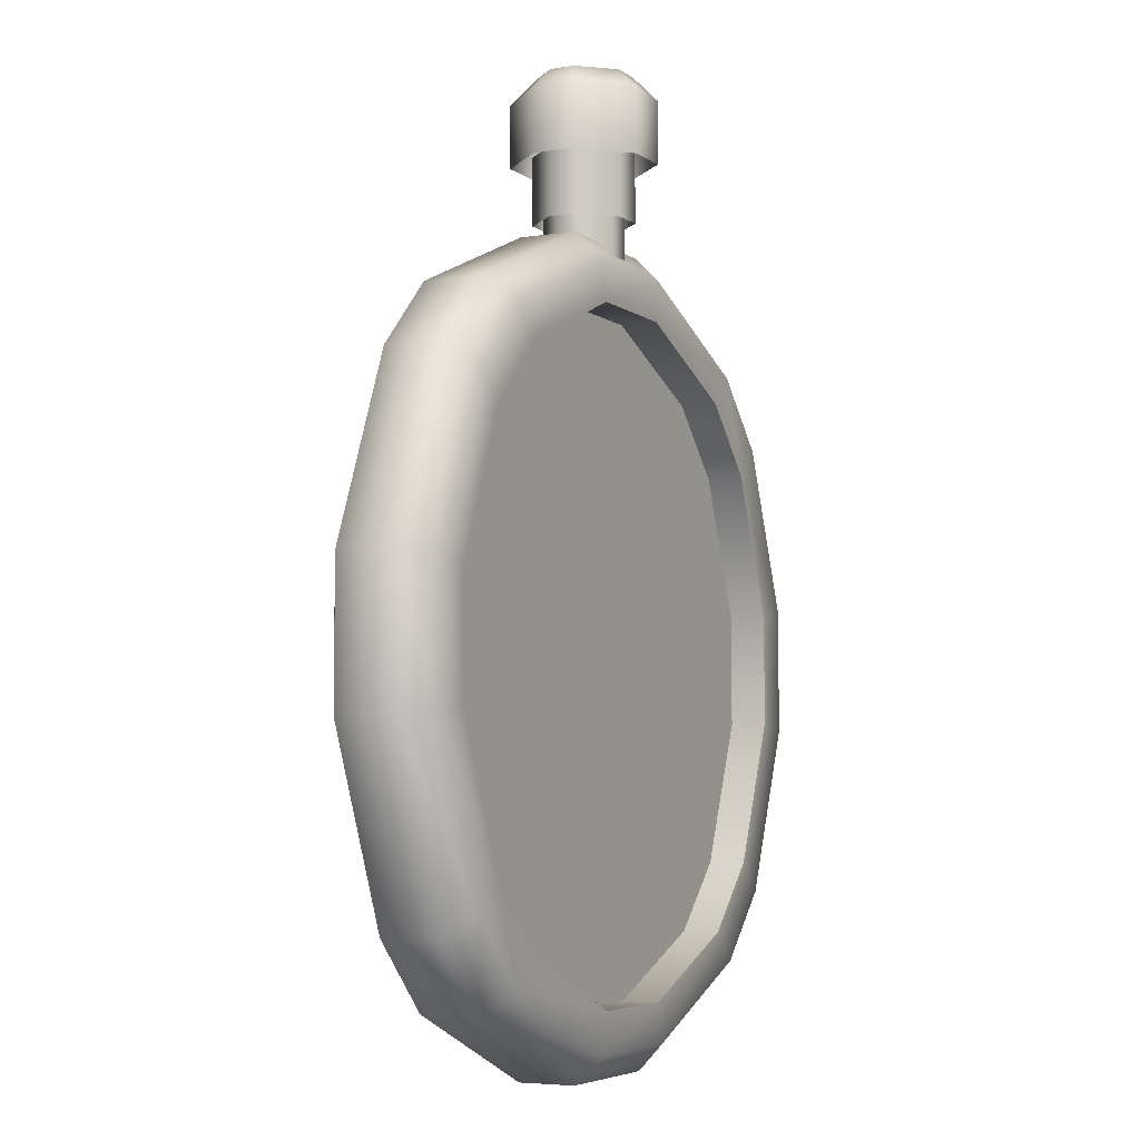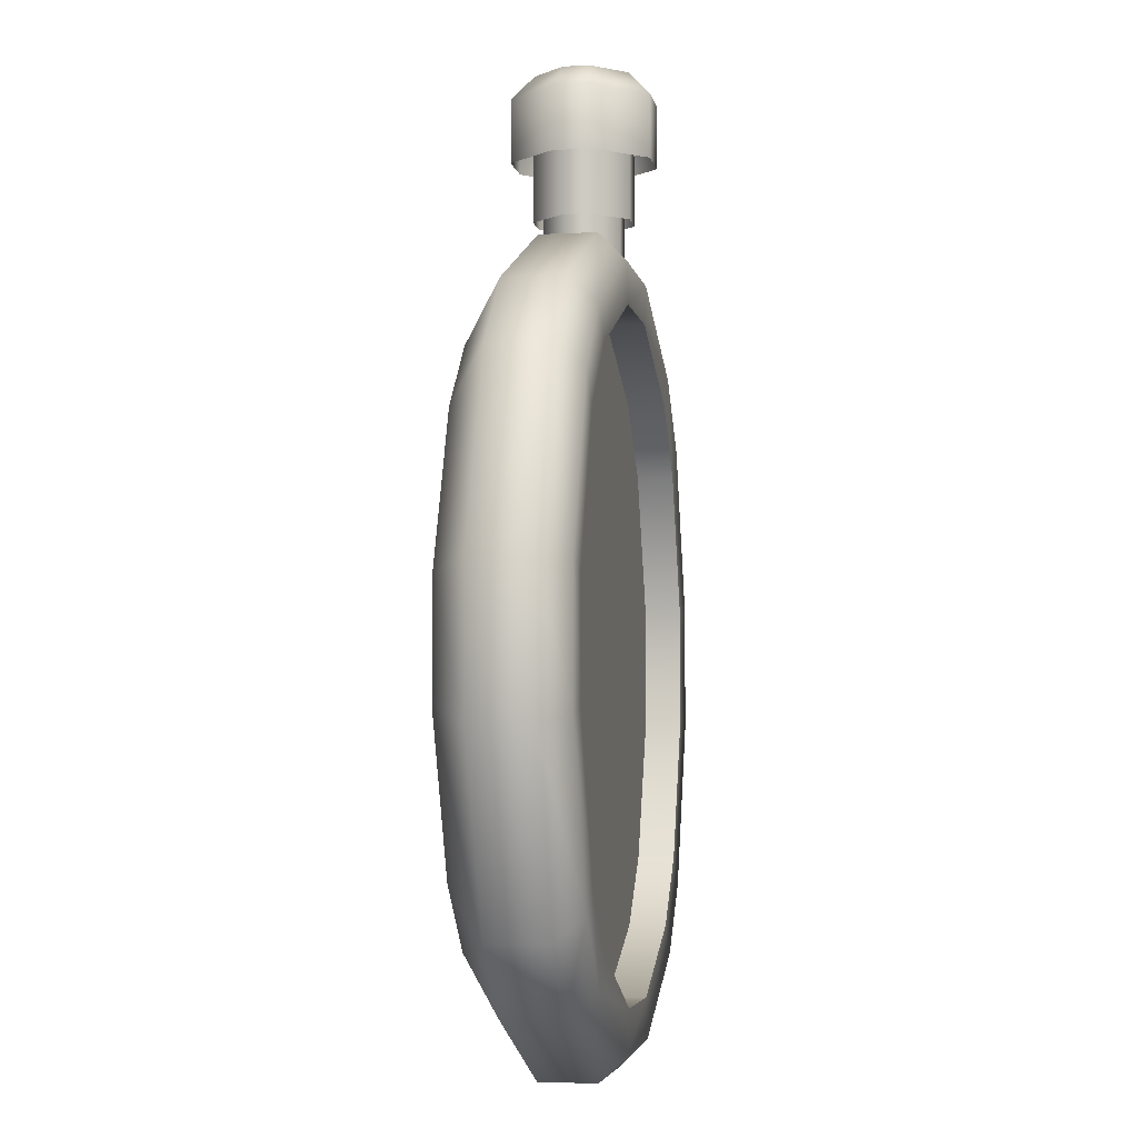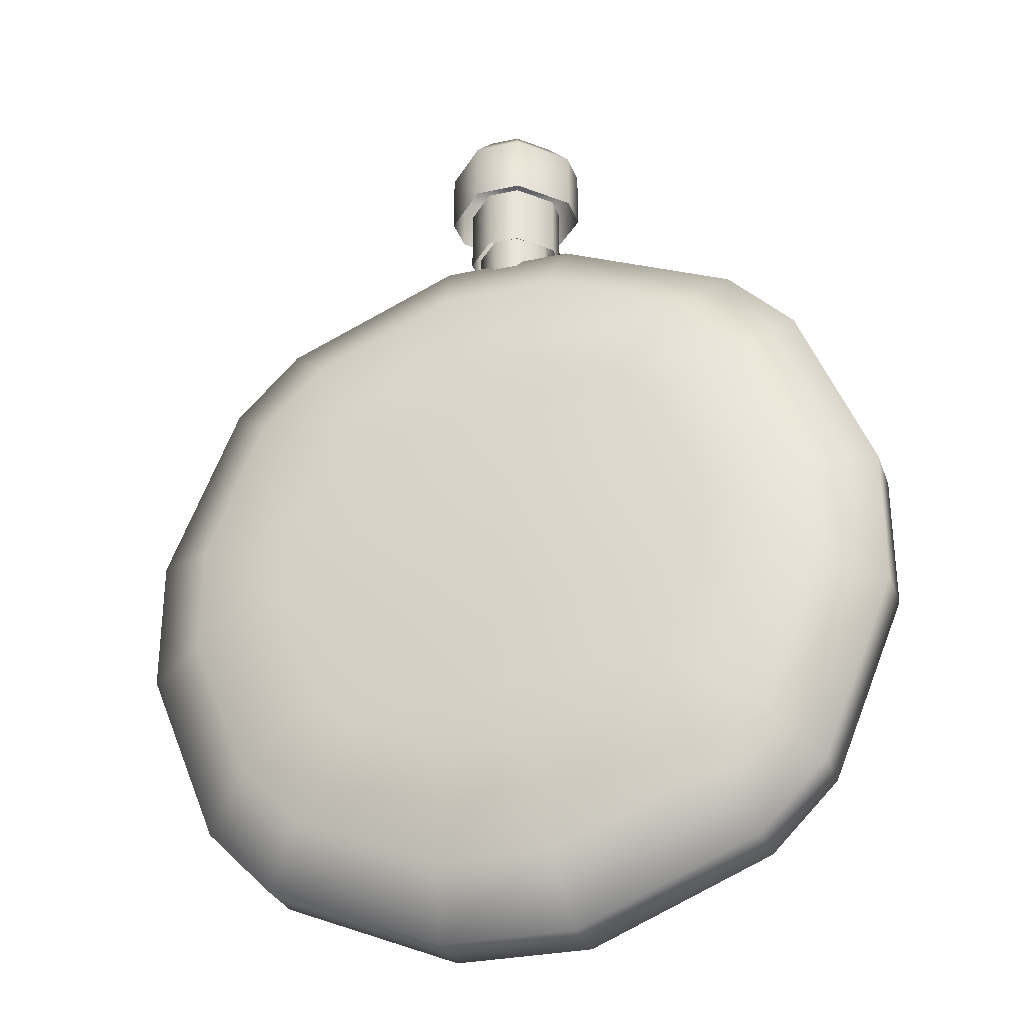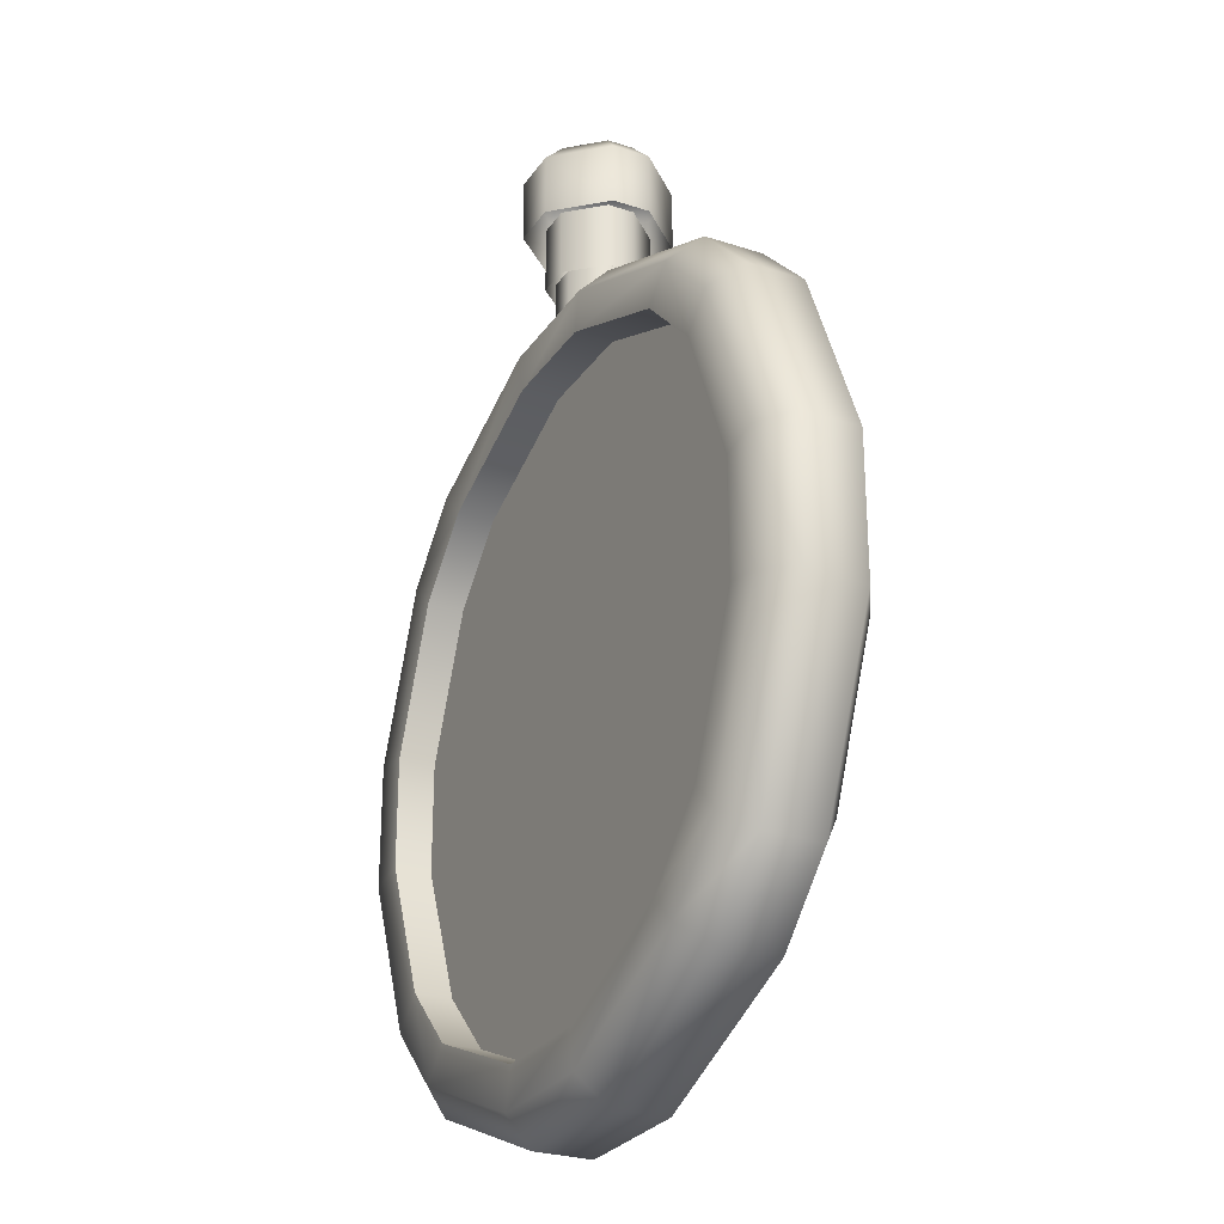
<metadata>
{"format":"obj","ext":"obj","renderer":"f3d","projection":"perspective","resolution":1024,"background":"white","views":[{"elev":-5.2,"azim":-63.4,"up":"+Z"},{"elev":-4.4,"azim":-80.3,"up":"+Z"},{"elev":-29.7,"azim":-162.1,"up":"+Z"},{"elev":-27.1,"azim":63.1,"up":"+Z"}]}
</metadata>
<code>
g PocketWatch
v 0.05971 -0.03084 0.674
v 0.05971 -0.08048 0.674
v -0.0599 -0.08048 0.674
v -0.0599 -0.03084 0.674
v -0.2185 -0.03084 0.6083
v -0.2185 -0.08048 0.6083
v -0.2773 -0.03084 0.5494
v -0.2773 -0.08048 0.5494
v -0.3431 -0.03084 0.3908
v -0.3431 -0.08048 0.3908
v -0.3431 -0.08048 0.2712
v 0.3429 -0.03084 0.2712
v 0.3429 -0.08048 0.3908
v 0.3429 -0.03084 0.3908
v 0.3429 -0.08048 0.2712
v 0.2772 -0.08048 0.1126
v 0.3429 -0.03084 0.2712
v 0.2772 -0.03084 0.1126
v 0.2183 -0.08048 0.05376
v 0.2183 -0.03084 0.05376
v 0.05971 -0.08048 -0.01195
v 0.2003 -0.1039 0.0718
v 0.05971 -0.03084 -0.01195
v -0.0599 -0.03084 -0.01195
v -0.0599 -0.08048 -0.01195
v -0.3431 -0.08048 0.2712
v -0.3431 -0.03084 0.2712
v -0.3431 -0.03084 0.3908
v -0.2773 -0.03084 0.1126
v -0.2773 -0.08048 0.1126
v -0.2185 -0.03084 0.05376
v -0.2185 -0.08048 0.05376
v -0.0599 -0.03084 -0.01195
v -0.0599 -0.08048 -0.01195
v 0.2327 -0.1036 0.157
v 0.2327 -0.07118 0.157
v 0.2846 -0.07118 0.2822
v 0.2846 -0.1036 0.2822
v 0.2846 -0.07118 0.3798
v 0.2846 -0.1036 0.3798
v 0.2327 -0.07118 0.505
v 0.2327 -0.1036 0.505
v 0.1739 -0.1036 0.5638
v 0.1739 -0.07118 0.5638
v -0.2329 -0.1036 0.505
v -0.2329 -0.07118 0.505
v -0.2848 -0.07118 0.3798
v -0.2848 -0.1036 0.3798
v -0.2848 -0.07118 0.2822
v -0.2848 -0.1036 0.2822
v -0.2329 -0.07118 0.157
v -0.2329 -0.1036 0.157
v -0.1741 -0.1036 0.09818
v -0.1741 -0.07118 0.09818
v -0.1741 -0.1036 0.09818
v -0.1741 -0.07118 0.09818
v -0.04887 -0.07118 0.04631
v -0.04887 -0.1036 0.04631
v 0.04868 -0.07118 0.04631
v 0.04868 -0.1036 0.04631
v 0.1739 -0.07118 0.09818
v 0.1739 -0.1036 0.09818
v 0.2327 -0.1036 0.157
v 0.2327 -0.07118 0.157
v -0.03337 -0.05023 0.6532
v -0.03337 -0.05023 0.7001
v -0.03337 -0.0684 0.7001
v -0.03337 -0.0684 0.6532
v -0.01163 -0.09184 0.6532
v -0.01163 -0.09184 0.7001
v 0.03318 -0.0684 0.6532
v 0.03318 -0.05023 0.7001
v 0.03318 -0.05023 0.6532
v 0.03318 -0.0684 0.7001
v 0.01145 -0.09184 0.7001
v 0.01145 -0.09184 0.6532
v 0.01145 -0.09184 0.6532
v 0.03318 -0.0684 0.6532
v 0.03318 -0.05023 0.6532
v 0.01145 -0.02679 0.6532
v -0.01163 -0.09184 0.6532
v -0.01163 -0.02679 0.6532
v -0.03337 -0.0684 0.6532
v -0.03337 -0.05023 0.6532
v 0.01145 -0.02679 0.6532
v 0.01145 -0.02679 0.7001
v -0.01163 -0.02679 0.7001
v -0.01163 -0.02679 0.6532
v 0.01145 -0.02679 0.7001
v 0.03318 -0.05023 0.7001
v 0.03318 -0.0684 0.7001
v 0.01145 -0.09184 0.7001
v -0.01163 -0.02679 0.7001
v -0.01163 -0.09184 0.7001
v -0.03337 -0.05023 0.7001
v -0.03337 -0.0684 0.7001
v -0.01163 -0.02679 0.7001
v -0.03337 -0.05023 0.7001
v -0.03337 -0.05023 0.6532
v -0.01163 -0.02679 0.6532
v 0.01145 -0.02679 0.6532
v 0.03318 -0.05023 0.6532
v 0.03318 -0.05023 0.7001
v 0.01145 -0.02679 0.7001
v -0.01163 -0.09184 0.6532
v -0.01163 -0.09184 0.7001
v 0.01145 -0.09184 0.7001
v 0.01145 -0.09184 0.6532
v -0.04197 -0.04789 0.6937
v -0.04197 -0.04789 0.7526
v -0.04197 -0.07075 0.7526
v -0.04197 -0.07075 0.6937
v -0.01461 -0.1002 0.6937
v -0.01461 -0.1002 0.7526
v 0.04177 -0.07075 0.6937
v 0.04177 -0.04789 0.7526
v 0.04177 -0.04789 0.6937
v 0.04177 -0.07075 0.7526
v 0.01443 -0.1002 0.7526
v 0.01443 -0.1002 0.6937
v 0.01443 -0.0184 0.6937
v 0.01443 -0.0184 0.7526
v -0.01461 -0.0184 0.7526
v -0.01461 -0.0184 0.6937
v 0.01443 -0.0184 0.7526
v 0.04177 -0.04789 0.7526
v 0.04177 -0.07075 0.7526
v 0.01443 -0.1002 0.7526
v -0.01461 -0.0184 0.7526
v -0.01461 -0.1002 0.7526
v -0.04197 -0.04789 0.7526
v -0.04197 -0.07075 0.7526
v -0.01461 -0.0184 0.7526
v -0.04197 -0.04789 0.7526
v -0.04197 -0.04789 0.6937
v -0.01461 -0.0184 0.6937
v 0.01443 -0.0184 0.6937
v 0.04177 -0.04789 0.6937
v 0.04177 -0.04789 0.7526
v 0.01443 -0.0184 0.7526
v -0.01461 -0.1002 0.6937
v -0.01461 -0.1002 0.7526
v 0.01443 -0.1002 0.7526
v 0.01443 -0.1002 0.6937
v 0.06019 -0.07577 0.7436
v 0.06019 -0.07577 0.7982
v 0.06019 -0.04286 0.7982
v 0.06019 -0.04286 0.7436
v 0.02081 -0.000404 0.7436
v 0.06019 -0.04286 0.7436
v 0.06019 -0.04286 0.7982
v 0.02081 -0.000404 0.7982
v -0.01415 -0.09892 0.8186
v -0.04062 -0.07038 0.8186
v -0.04062 -0.04826 0.8186
v -0.01415 -0.01971 0.8186
v 0.01396 -0.09892 0.8186
v 0.01396 -0.01971 0.8186
v 0.04043 -0.07038 0.8186
v 0.04043 -0.04826 0.8186
v 0.06019 -0.04286 0.7982
v 0.02081 -0.000404 0.7982
v -0.06037 -0.07577 0.7982
v -0.04062 -0.07038 0.8186
v -0.01415 -0.09892 0.8186
v -0.021 -0.1182 0.7982
v -0.021 -0.1182 0.7436
v -0.06037 -0.07577 0.7436
v -0.06037 -0.04286 0.7436
v -0.06037 -0.04286 0.7982
v -0.04062 -0.04826 0.8186
v -0.04062 -0.07038 0.8186
v -0.06037 -0.07577 0.7982
v 0.06019 -0.07577 0.7982
v 0.04043 -0.07038 0.8186
v 0.04043 -0.04826 0.8186
v 0.06019 -0.04286 0.7982
v 0.02081 -0.000404 0.7982
v 0.01396 -0.01971 0.8186
v -0.01415 -0.01971 0.8186
v -0.021 -0.000404 0.7982
v 0.02081 -0.000404 0.7436
v -0.04062 -0.04826 0.8186
v -0.021 -0.000404 0.7436
v -0.06037 -0.04286 0.7982
v -0.06037 -0.04286 0.7436
v -0.021 -0.1182 0.7982
v -0.01415 -0.09892 0.8186
v 0.01396 -0.09892 0.8186
v 0.02081 -0.1182 0.7982
v -0.021 -0.1182 0.7436
v 0.04043 -0.07038 0.8186
v 0.02081 -0.1182 0.7436
v 0.06019 -0.07577 0.7982
v 0.06019 -0.07577 0.7436
v 0.05971 -0.03084 0.674
v 0.2183 -0.03084 0.6083
v 0.2183 -0.08048 0.6083
v 0.05971 -0.08048 0.674
v 0.2772 -0.08048 0.5494
v 0.2183 -0.03084 0.6083
v 0.2772 -0.03084 0.5494
v 0.3429 -0.03084 0.3908
v 0.3429 -0.08048 0.3908
v 0.2772 -0.08048 0.5494
v -0.2329 -0.1036 0.505
v -0.1741 -0.07118 0.5638
v -0.2329 -0.07118 0.505
v -0.1741 -0.1036 0.5638
v -0.04887 -0.1036 0.6157
v -0.04887 -0.07118 0.6157
v 0.04868 -0.1036 0.6157
v 0.04868 -0.07118 0.6157
v 0.1739 -0.1036 0.5638
v 0.1739 -0.07118 0.5638
v 0.2772 -0.08048 0.1126
v 0.2183 -0.08048 0.05376
v 0.2003 -0.1039 0.0718
v 0.2591 -0.1039 0.1306
v 0.3192 -0.1039 0.2757
v 0.3429 -0.08048 0.2712
v 0.3192 -0.1039 0.3863
v 0.3429 -0.08048 0.3908
v 0.2591 -0.1039 0.5314
v 0.2772 -0.08048 0.5494
v 0.2183 -0.08048 0.6083
v 0.2846 -0.1036 0.3798
v 0.2846 -0.1036 0.2822
v 0.2327 -0.1036 0.157
v 0.2327 -0.1036 0.505
v 0.1739 -0.1036 0.09818
v 0.2003 -0.1039 0.5902
v 0.1739 -0.1036 0.5638
v 0.04868 -0.1036 0.6157
v 0.05523 -0.1039 0.01171
v 0.05971 -0.08048 -0.01195
v 0.04868 -0.1036 0.04631
v -0.0599 -0.08048 -0.01195
v 0.05523 -0.1039 0.6503
v 0.05971 -0.08048 0.674
v -0.04887 -0.1036 0.6157
v -0.05542 -0.1039 0.01171
v -0.04887 -0.1036 0.04631
v -0.2185 -0.08048 0.05376
v -0.05542 -0.1039 0.6503
v -0.0599 -0.08048 0.674
v -0.1741 -0.1036 0.5638
v -0.2005 -0.1039 0.0718
v -0.1741 -0.1036 0.09818
v -0.2329 -0.1036 0.157
v -0.2005 -0.1039 0.5902
v -0.2185 -0.08048 0.6083
v -0.2773 -0.08048 0.5494
v -0.2593 -0.1039 0.1306
v -0.2773 -0.08048 0.1126
v -0.3431 -0.08048 0.2712
v -0.2593 -0.1039 0.5314
v -0.2329 -0.1036 0.505
v -0.2848 -0.1036 0.3798
v -0.3194 -0.1039 0.2757
v -0.2848 -0.1036 0.2822
v -0.3431 -0.08048 0.3908
v -0.3194 -0.1039 0.3863
v 0.1776 0.005111 0.5632
v 0.2183 -0.03084 0.6083
v 0.05971 -0.03084 0.674
v 0.2772 -0.03084 0.5494
v 0.04889 0.005111 0.6165
v -0.0599 -0.03084 0.674
v -0.04908 0.005111 0.6165
v -0.2185 -0.03084 0.6083
v 0.2321 0.005111 0.5087
v 0.2854 0.005111 0.38
v 0.3429 -0.03084 0.3908
v 0.2854 0.005111 0.282
v 0.3429 -0.03084 0.2712
v 0.2321 0.005111 0.1534
v 0.2772 -0.03084 0.1126
v 0.2183 -0.03084 0.05376
v 0.1265 0.02544 0.4868
v 0.1557 0.02544 0.4576
v 0.1953 0.02544 0.3621
v 0.1953 0.02544 0.3
v 0.1557 0.02544 0.2044
v 0.03097 0.02544 0.5264
v -0.03116 0.02544 0.5264
v -0.1267 0.02544 0.4868
v -0.1777 0.005111 0.5632
v -0.2323 0.005111 0.5087
v -0.2773 -0.03084 0.5494
v -0.3431 -0.03084 0.3908
v -0.1559 0.02544 0.4576
v -0.2856 0.005111 0.38
v -0.3431 -0.03084 0.2712
v -0.1955 0.02544 0.3621
v -0.2856 0.005111 0.282
v -0.2773 -0.03084 0.1126
v -0.1955 0.02544 0.3
v -0.2323 0.005111 0.1534
v -0.1559 0.02544 0.2044
v -0.1777 0.005111 0.0988
v -0.2185 -0.03084 0.05376
v -0.0599 -0.03084 -0.01195
v 0.1265 0.02544 0.1752
v -0.04908 0.005111 0.04551
v 0.05971 -0.03084 -0.01195
v -0.1267 0.02544 0.1752
v 0.1776 0.005111 0.0988
v 0.04889 0.005111 0.04551
v 0.03097 0.02544 0.1356
v -0.03116 0.02544 0.1356
v 0.1739 -0.07118 0.09818
v 0.04868 -0.07118 0.04631
v -0.04887 -0.07118 0.04631
v -0.1741 -0.07118 0.09818
v 0.2327 -0.07118 0.157
v -0.2329 -0.07118 0.157
v 0.2846 -0.07118 0.2822
v -0.2848 -0.07118 0.2822
v 0.2846 -0.07118 0.3798
v -0.2848 -0.07118 0.3798
v 0.2327 -0.07118 0.505
v -0.2329 -0.07118 0.505
v 0.1739 -0.07118 0.5638
v -0.1741 -0.07118 0.5638
v 0.04868 -0.07118 0.6157
v -0.04887 -0.07118 0.6157
g PocketWatch_0
f 3 2 1
f 4 3 1
f 4 5 3
f 5 6 3
f 5 7 6
f 7 8 6
f 7 9 8
f 9 10 8
f 10 9 11
f 14 13 12
f 13 15 12
f 17 15 16
f 18 17 16
f 18 16 19
f 20 18 19
f 20 19 21
f 21 19 22
f 23 20 21
f 23 21 24
f 21 25 24
f 28 27 26
f 26 27 29
f 30 26 29
f 29 31 30
f 31 32 30
f 32 31 33
f 34 32 33
f 37 36 35
f 38 37 35
f 39 37 38
f 40 39 38
f 41 39 40
f 42 41 40
f 42 43 41
f 43 44 41
f 47 46 45
f 48 47 45
f 49 47 48
f 50 49 48
f 51 49 50
f 52 51 50
f 52 53 51
f 53 54 51
f 57 56 55
f 58 57 55
f 59 57 58
f 60 59 58
f 61 59 60
f 62 61 60
f 61 62 63
f 64 61 63
f 67 66 65
f 68 67 65
f 67 68 69
f 70 67 69
f 73 72 71
f 72 74 71
f 74 75 71
f 75 76 71
f 79 78 77
f 77 80 79
f 77 81 80
f 81 82 80
f 81 83 82
f 83 84 82
f 87 86 85
f 88 87 85
f 91 90 89
f 89 92 91
f 89 93 92
f 93 94 92
f 93 95 94
f 95 96 94
f 99 98 97
f 100 99 97
f 103 102 101
f 104 103 101
f 107 106 105
f 108 107 105
f 111 110 109
f 112 111 109
f 111 112 113
f 114 111 113
f 117 116 115
f 116 118 115
f 118 119 115
f 119 120 115
f 123 122 121
f 124 123 121
f 127 126 125
f 125 128 127
f 125 129 128
f 129 130 128
f 129 131 130
f 131 132 130
f 135 134 133
f 136 135 133
f 139 138 137
f 140 139 137
f 143 142 141
f 144 143 141
f 147 146 145
f 148 147 145
f 151 150 149
f 152 151 149
f 155 154 153
f 156 155 153
f 156 153 157
f 158 156 157
f 158 157 159
f 159 160 158
f 158 160 161
f 162 158 161
f 165 164 163
f 166 165 163
f 166 163 167
f 163 168 167
f 168 163 169
f 163 170 169
f 172 171 170
f 173 172 170
f 176 175 174
f 177 176 174
f 180 179 178
f 181 180 178
f 181 178 182
f 183 180 181
f 184 181 182
f 185 183 181
f 184 186 181
f 186 185 181
f 189 188 187
f 190 189 187
f 190 187 191
f 192 189 190
f 193 190 191
f 194 192 190
f 190 193 195
f 194 190 195
f 198 197 196
f 199 198 196
f 201 198 200
f 202 201 200
f 204 203 202
f 205 204 202
f 208 207 206
f 207 209 206
f 209 207 210
f 207 211 210
f 210 211 212
f 211 213 212
f 212 213 214
f 213 215 214
f 218 217 216
f 219 218 216
f 219 216 220
f 216 221 220
f 220 221 222
f 221 223 222
f 222 223 224
f 223 225 224
f 225 226 224
f 220 222 227
f 228 220 227
f 219 220 228
f 229 219 228
f 227 222 230
f 222 224 230
f 229 231 219
f 231 218 219
f 224 232 230
f 226 232 224
f 232 233 230
f 233 232 234
f 235 218 231
f 235 236 218
f 237 235 231
f 238 236 235
f 232 226 239
f 232 239 234
f 226 240 239
f 234 239 241
f 242 235 237
f 242 238 235
f 243 242 237
f 244 238 242
f 239 240 245
f 239 245 241
f 240 246 245
f 241 245 247
f 248 242 243
f 248 244 242
f 249 248 243
f 248 249 250
f 245 246 251
f 245 251 247
f 246 252 251
f 251 252 253
f 244 248 254
f 254 248 250
f 255 244 254
f 256 255 254
f 247 251 257
f 257 251 253
f 258 247 257
f 258 257 259
f 260 254 250
f 260 256 254
f 261 260 250
f 256 260 262
f 253 262 263
f 257 253 263
f 257 263 259
f 259 263 261
f 263 260 261
f 260 263 262
f 266 265 264
f 264 265 267
f 268 266 264
f 266 268 269
f 268 270 269
f 271 269 270
f 272 264 267
f 272 267 273
f 267 274 273
f 273 274 275
f 274 276 275
f 275 276 277
f 276 278 277
f 278 279 277
f 268 264 280
f 264 272 281
f 280 264 281
f 272 273 282
f 281 272 282
f 273 275 283
f 282 273 283
f 275 277 284
f 283 275 284
f 285 268 280
f 270 268 285
f 286 285 280
f 286 270 285
f 287 280 281
f 287 286 280
f 288 270 286
f 287 288 286
f 288 271 270
f 271 288 289
f 289 288 287
f 290 271 289
f 291 290 289
f 292 287 281
f 292 289 287
f 292 281 282
f 293 291 289
f 293 289 292
f 291 293 294
f 295 292 282
f 295 293 292
f 295 282 283
f 293 296 294
f 296 293 295
f 297 294 296
f 298 295 283
f 298 296 295
f 298 283 284
f 299 297 296
f 299 296 298
f 300 298 284
f 300 299 298
f 299 301 297
f 301 299 300
f 301 302 297
f 303 302 301
f 300 284 304
f 284 277 304
f 305 303 301
f 303 305 306
f 307 301 300
f 307 300 304
f 305 301 307
f 277 308 304
f 279 308 277
f 279 306 309
f 305 309 306
f 308 279 309
f 304 308 310
f 307 304 310
f 308 309 310
f 309 305 311
f 311 305 307
f 310 311 307
f 310 309 311
g PocketWatch_1
f 314 313 312
f 312 315 314
f 312 316 315
f 316 317 315
f 316 318 317
f 318 319 317
f 318 320 319
f 320 321 319
f 320 322 321
f 322 323 321
f 322 324 323
f 324 325 323
f 324 326 325
f 326 327 325

</code>
